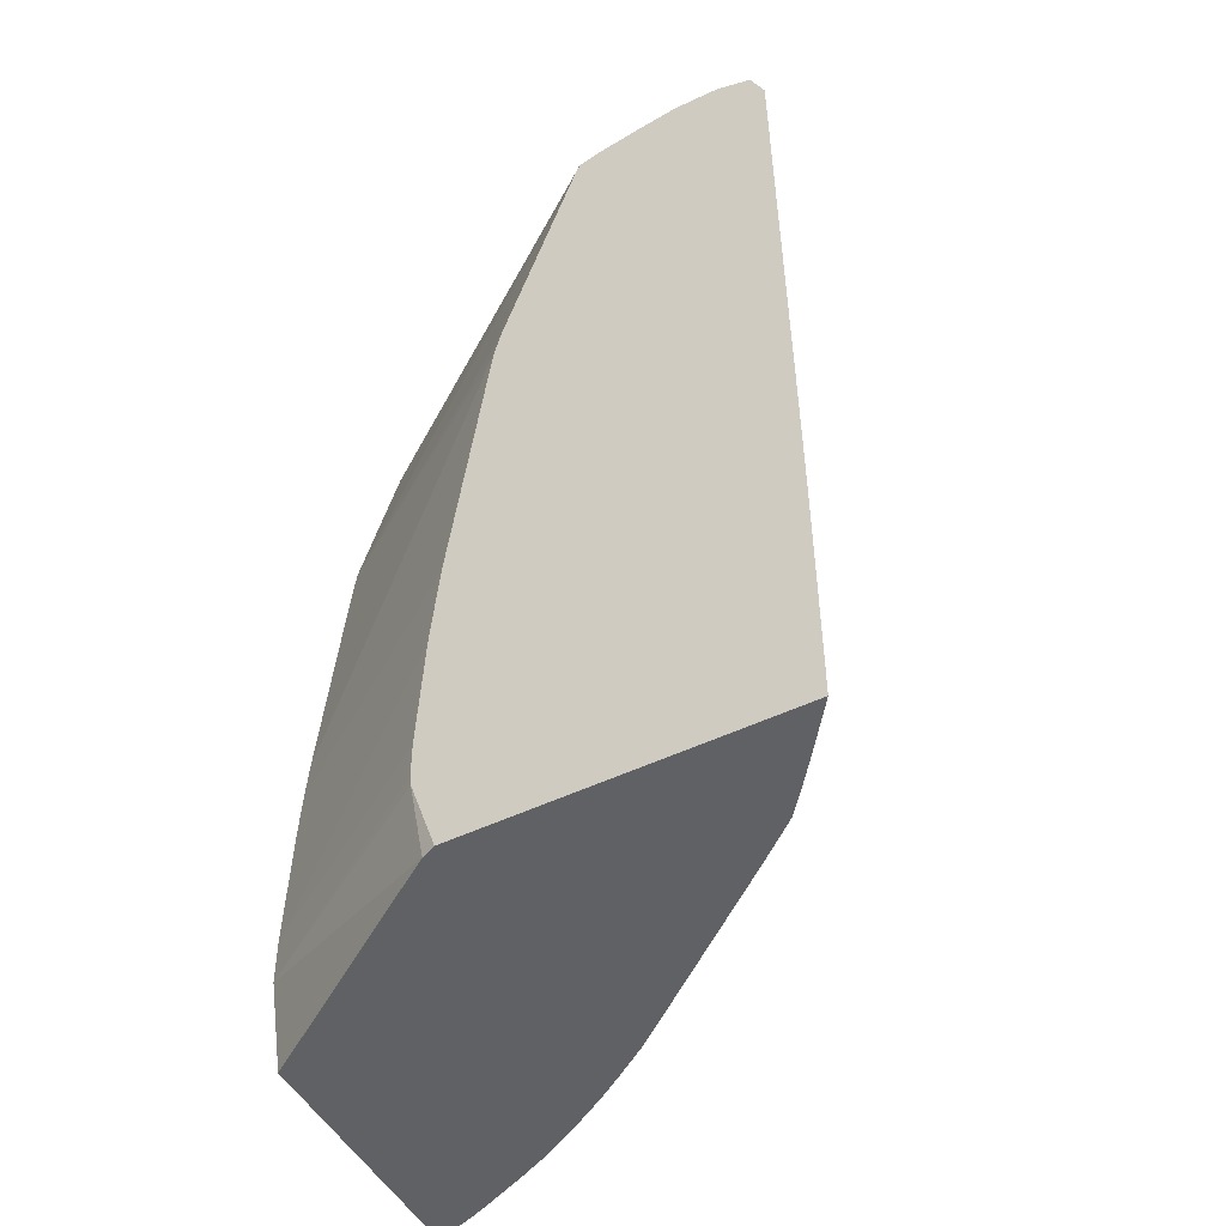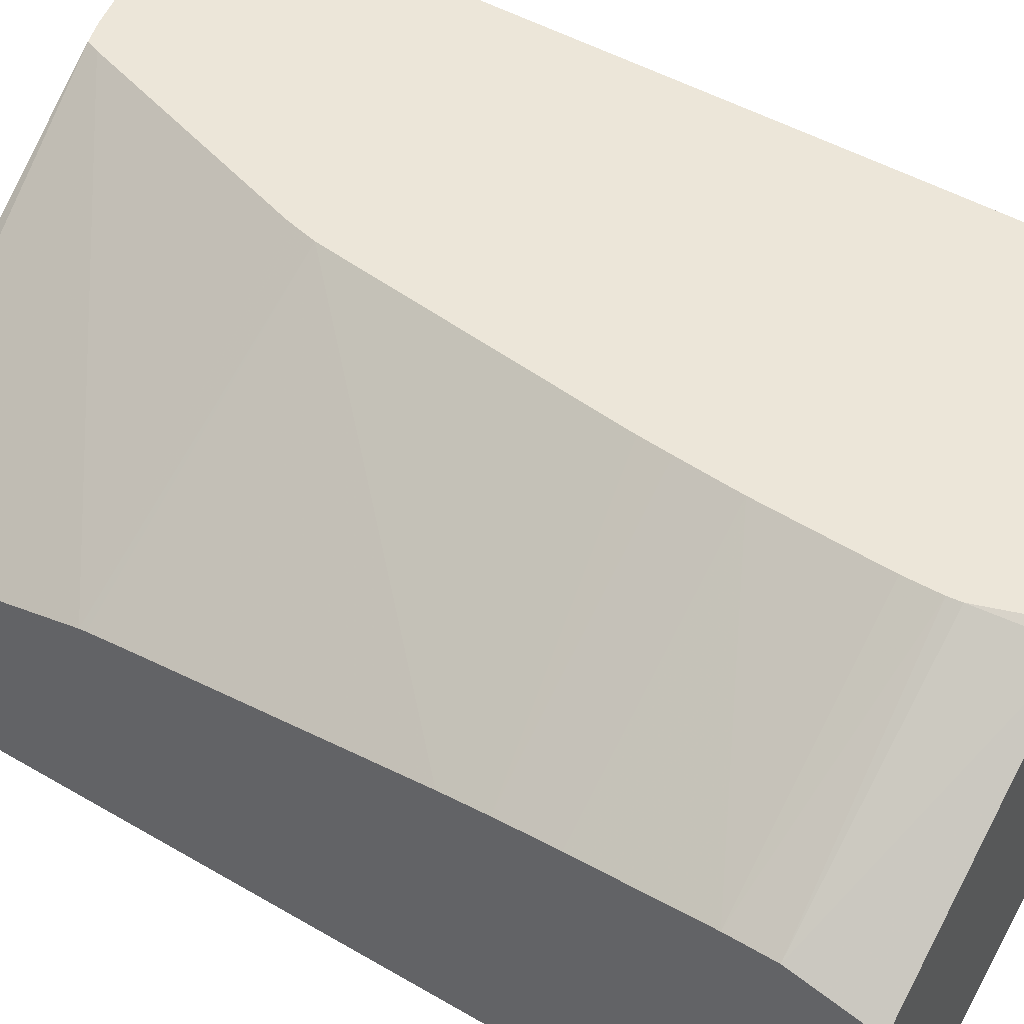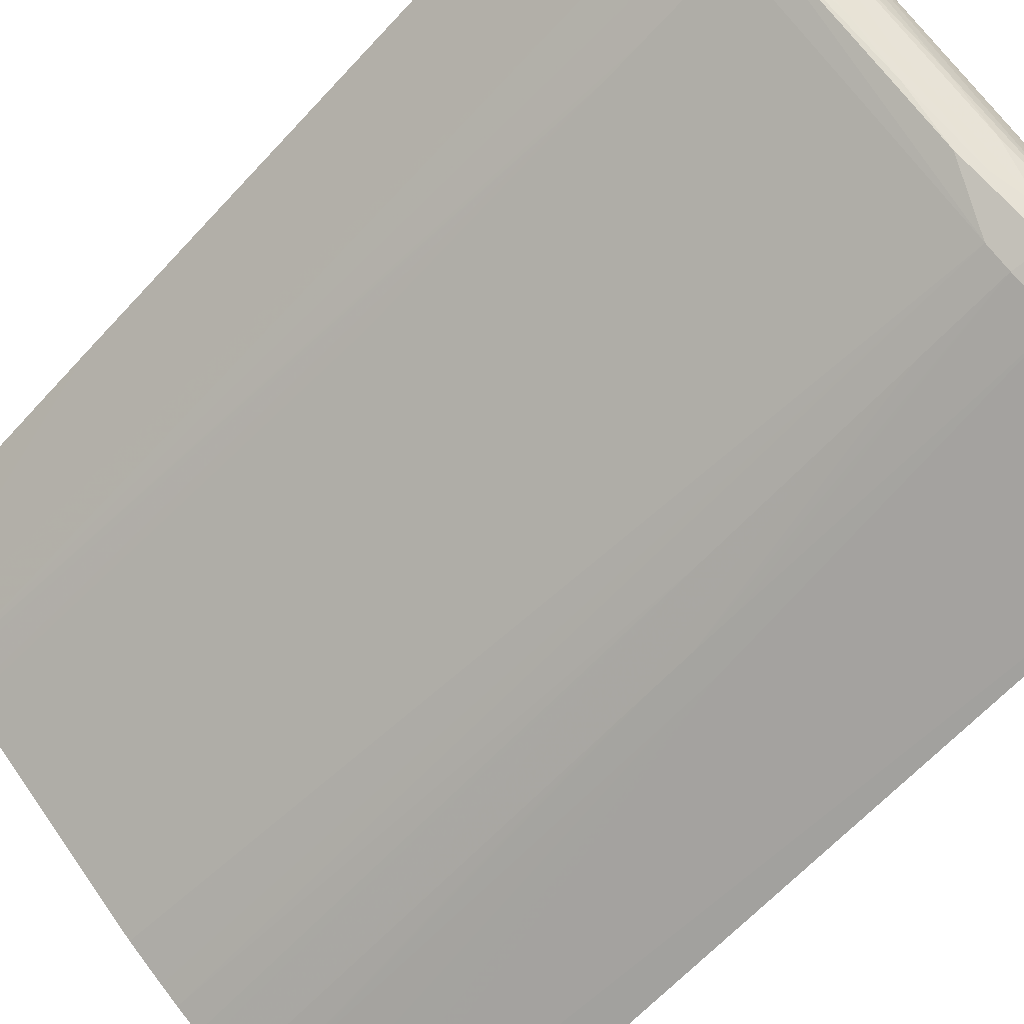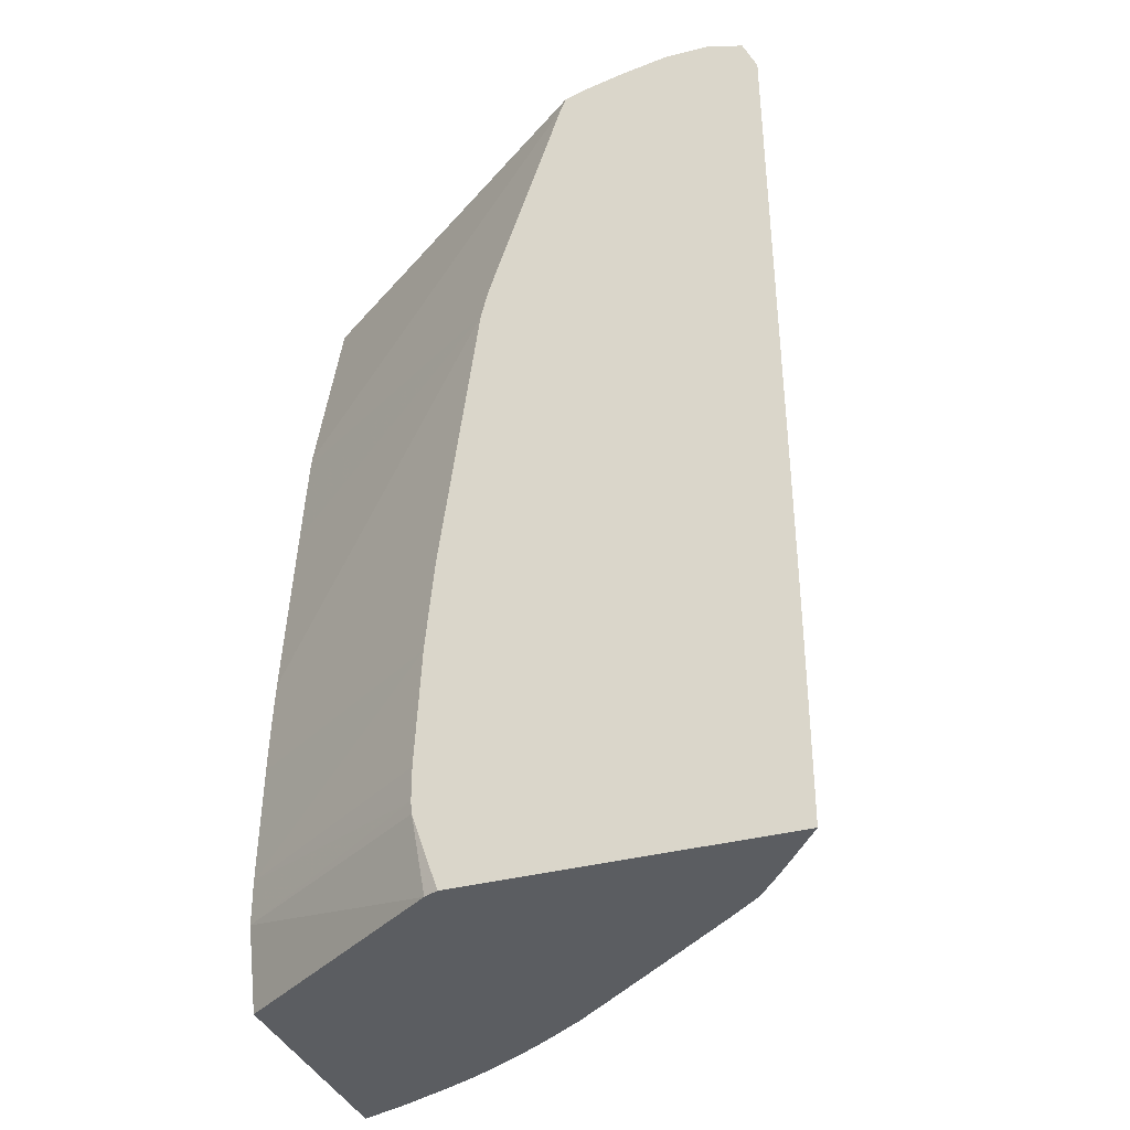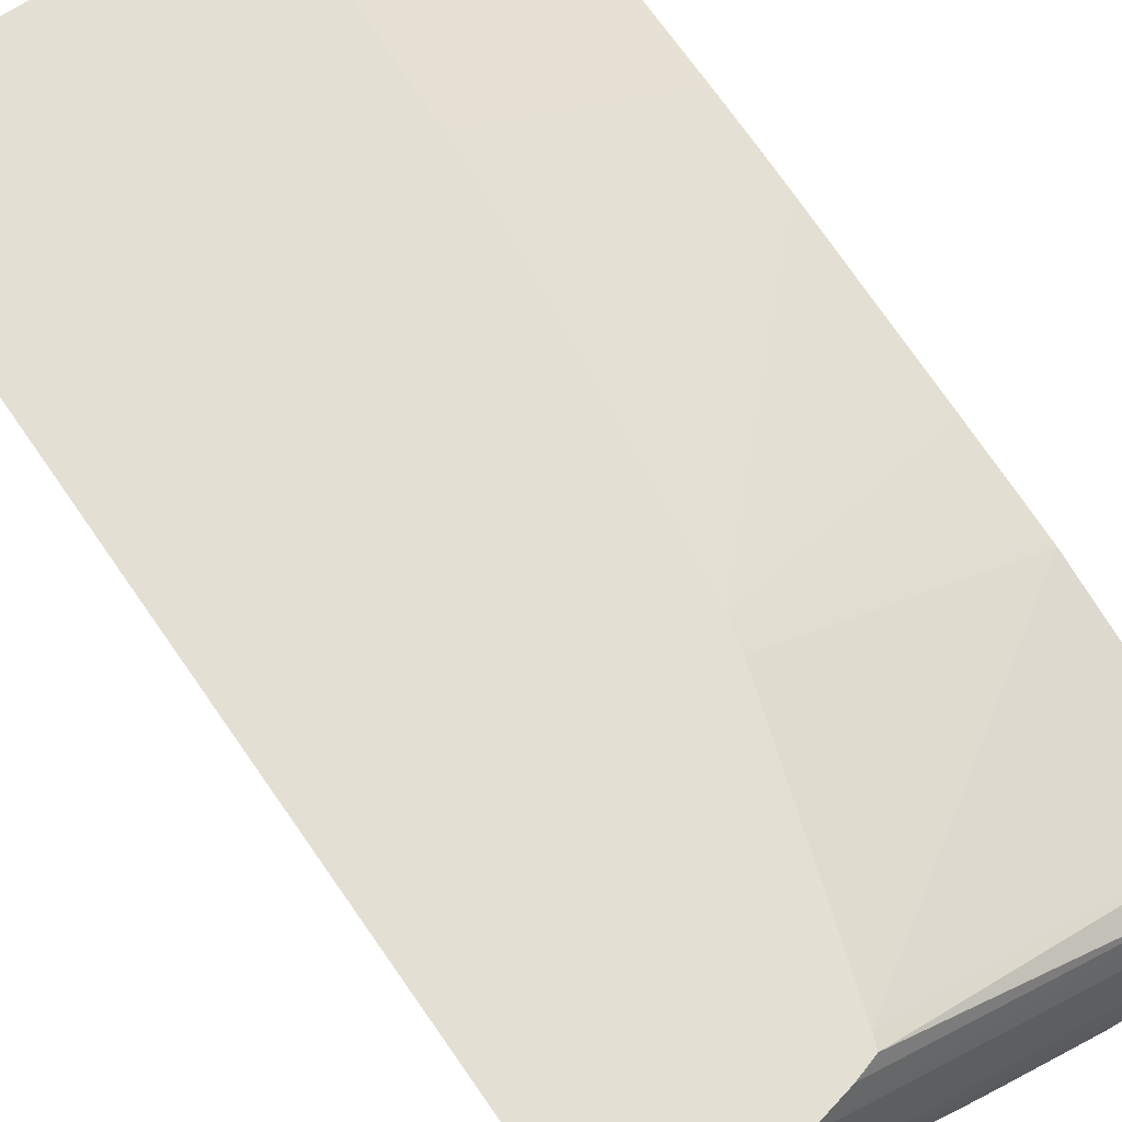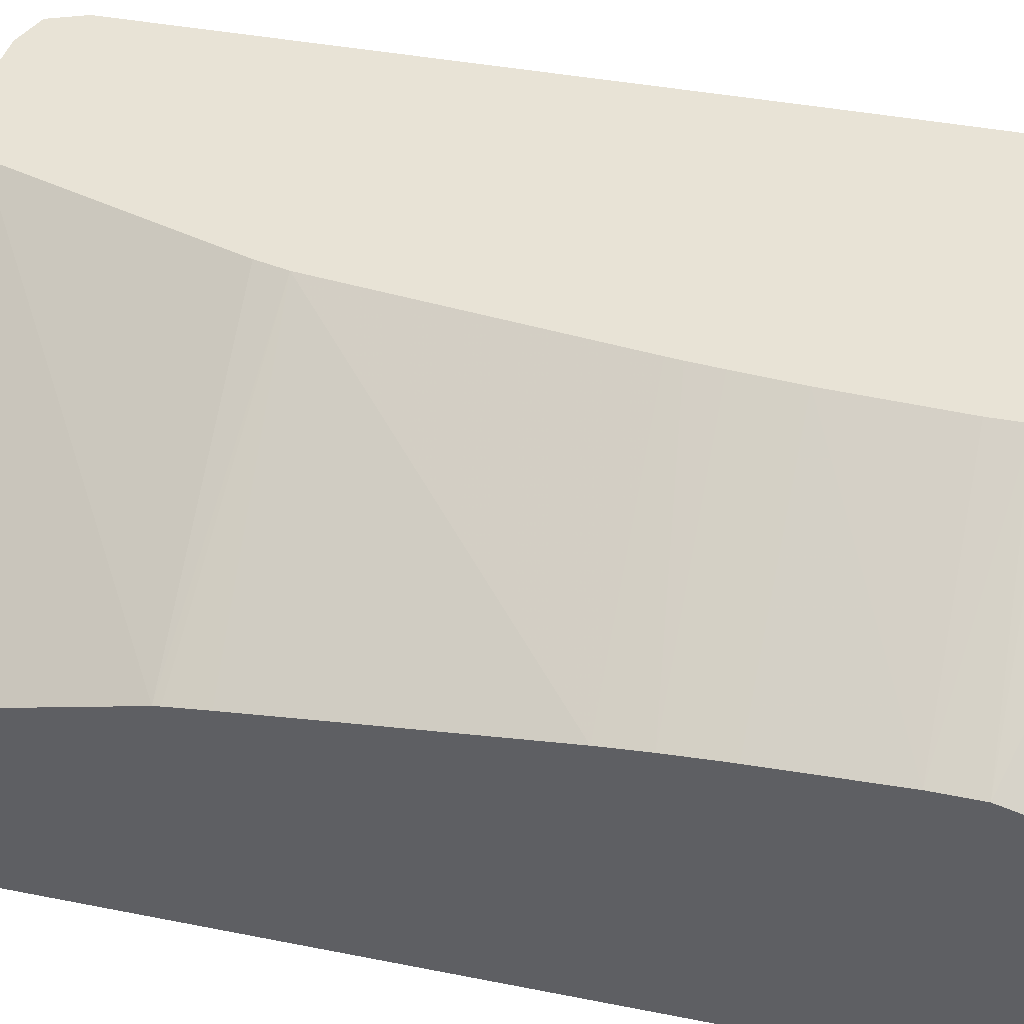
<metadata>
{"format":"obj","ext":"obj","renderer":"f3d","projection":"perspective","resolution":1024,"background":"white","views":[{"elev":-49.8,"azim":-152.1,"up":"+Z"},{"elev":48.6,"azim":122.8,"up":"+Y"},{"elev":-61.8,"azim":-42.0,"up":"+Y"},{"elev":-36.1,"azim":-160.9,"up":"+Z"},{"elev":66.8,"azim":-34.3,"up":"+Y"},{"elev":41.4,"azim":103.2,"up":"+Y"}]}
</metadata>
<code>
v -0.02019 -0.04835 0.04514
v -0.03923 -0.03455 0.0451
v -0.03923 -0.03558 0.04525
v -0.02099 -0.04835 0.0452
v -0.02019 -0.05024 0.04494
v -0.02019 -0.04653 0.04473
v -0.0411 -0.03455 0.04506
v -0.0374 -0.03455 0.04479
v -0.0374 -0.03741 0.04525
v -0.02646 -0.04653 0.04527
v -0.02281 -0.04835 0.04525
v -0.03923 -0.03741 0.04511
v -0.02281 -0.04982 0.04465
v -0.02019 -0.05128 0.04434
v -0.02019 -0.0452 0.0443
v -0.04258 -0.03455 0.04457
v -0.04118 -0.03569 0.04482
v -0.03565 -0.03455 0.04439
v -0.03376 -0.04106 0.04524
v -0.03193 -0.04288 0.04523
v -0.03011 -0.0447 0.04515
v -0.02842 -0.04668 0.04483
v -0.02646 -0.04815 0.04467
v -0.0374 -0.03923 0.0451
v -0.04055 -0.03741 0.04444
v -0.03908 -0.03908 0.04442
v -0.02432 -0.04951 0.04439
v -0.02042 -0.05123 0.04429
v -0.02019 -0.05147 0.04315
v -0.02019 -0.0445 0.04321
v -0.03476 -0.03455 0.04411
v -0.04233 -0.03515 0.04445
v -0.04317 -0.03455 0.04315
v -0.03375 -0.04292 0.04474
v -0.03181 -0.04466 0.04459
v -0.03011 -0.04609 0.0445
v -0.02791 -0.04779 0.04445
v -0.0374 -0.04056 0.04444
v -0.04018 -0.03837 0.04413
v -0.03837 -0.04019 0.04413
v -0.02646 -0.04887 0.04315
v -0.02462 -0.04964 0.04315
v -0.02059 -0.05131 0.04315
v -0.022 -0.05113 0.007086
v -0.02056 -0.05169 0.007086
v -0.02019 -0.05183 0.007086
v -0.03456 -0.03455 0.04358
v -0.02019 -0.04223 0.03402
v -0.04255 -0.03543 0.03038
v -0.04098 -0.03741 0.04132
v -0.04021 -0.0384 0.04315
v -0.04327 -0.03455 0.02265
v -0.03515 -0.04234 0.04444
v -0.03314 -0.04402 0.04435
v -0.03113 -0.0457 0.04419
v -0.02817 -0.04797 0.04315
v -0.03931 -0.03932 0.04315
v -0.0384 -0.04021 0.04315
v -0.03539 -0.04252 0.04315
v -0.02909 -0.04736 0.04315
v -0.02648 -0.04889 0.0395
v -0.02572 -0.04935 0.02855
v -0.02222 -0.05104 0.007086
v -0.02019 -0.04134 0.007086
v -0.03146 -0.03455 0.03399
v -0.02019 -0.04219 0.03375
v -0.03116 -0.03455 0.03275
v -0.04258 -0.03547 0.01943
v -0.041 -0.03741 0.03767
v -0.04022 -0.03842 0.03767
v -0.0411 -0.03741 0.01761
v -0.04114 -0.03741 0.01031
v -0.04328 -0.03455 0.01901
v -0.0419 -0.03641 0.01031
v -0.02818 -0.04798 0.0395
v -0.02664 -0.0489 0.02855
v -0.02661 -0.0489 0.03038
v -0.03932 -0.03932 0.04132
v -0.03841 -0.04022 0.0395
v -0.03635 -0.04186 0.03038
v -0.03134 -0.04586 0.007086
v -0.02909 -0.04736 0.04132
v -0.03105 -0.04607 0.007086
v -0.03011 -0.04674 0.007086
v -0.02574 -0.04935 0.02672
v -0.02291 -0.05074 0.007086
v -0.02962 -0.03481 0.007086
v -0.02019 -0.04044 0.01031
v -0.02019 -0.042 0.0322
v -0.02019 -0.04169 0.02934
v -0.02019 -0.04084 0.02126
v -0.0297 -0.03455 0.02126
v -0.04024 -0.03844 0.03038
v -0.04114 -0.03741 0.008483
v -0.04029 -0.03848 0.008483
v -0.04027 -0.03846 0.01761
v -0.04025 -0.03845 0.0249
v -0.04329 -0.03455 0.01761
v -0.0419 -0.03641 0.008483
v -0.02818 -0.04798 0.03767
v -0.02665 -0.0489 0.02672
v -0.02578 -0.04939 0.01213
v -0.02577 -0.04938 0.01761
v -0.02575 -0.04936 0.02308
v -0.03932 -0.03932 0.0395
v -0.03841 -0.04022 0.03767
v -0.0403 -0.03848 0.007086
v -0.03156 -0.04569 0.007086
v -0.02818 -0.04799 0.03585
v -0.02988 -0.0469 0.007086
v -0.02914 -0.04741 0.007086
v -0.02463 -0.04995 0.01031
v -0.02463 -0.04994 0.01213
v -0.02463 -0.04995 0.008483
v -0.02463 -0.04996 0.007086
v -0.03021 -0.03455 0.007086
v -0.02914 -0.03455 0.01024
v -0.02909 -0.03455 0.01074
v -0.02019 -0.04041 0.01213
v -0.02019 -0.0407 0.01943
v -0.02964 -0.03455 0.02068
v -0.04114 -0.03741 0.007086
v -0.0405 -0.03823 0.007086
v -0.04329 -0.03455 0.01537
v -0.04329 -0.03455 0.01354
v -0.04328 -0.03455 0.009889
v -0.04274 -0.03527 0.007086
v -0.0419 -0.03641 0.007086
v -0.04132 -0.03717 0.007086
v -0.02665 -0.0489 0.0249
v -0.0258 -0.0494 0.007086
v -0.02579 -0.0494 0.008483
v -0.0384 -0.04021 0.03402
v -0.03542 -0.04259 0.01943
v -0.03543 -0.04259 0.02126
v -0.03338 -0.04423 0.01213
v -0.03225 -0.04513 0.007086
v -0.04005 -0.03869 0.007086
v -0.03924 -0.03939 0.008483
v -0.0391 -0.0395 0.007086
v -0.02819 -0.04799 0.03038
v -0.02823 -0.04799 0.007086
v -0.04328 -0.03455 0.007086
v -0.02908 -0.03455 0.01213
v -0.02931 -0.03455 0.01699
v -0.02019 -0.04057 0.01711
v -0.02019 -0.0406 0.01761
v -0.02952 -0.03455 0.01943
v -0.02668 -0.0489 0.01761
v -0.0267 -0.0489 0.01031
v -0.0267 -0.0489 0.008483
v -0.02601 -0.04928 0.007086
v -0.03838 -0.04019 0.02672
v -0.03634 -0.04184 0.02126
v -0.0356 -0.04238 0.007086
v -0.03358 -0.04404 0.007086
v -0.03337 -0.04423 0.01031
v -0.03337 -0.04422 0.008483
v -0.03826 -0.0402 0.007086
v -0.03833 -0.04015 0.01031
v -0.02787 -0.0482 0.007086
v -0.02671 -0.0489 0.007086
f 1 2 3
f 1 3 4
f 1 4 5
f 1 5 14
f 1 14 29
f 1 29 46
f 1 46 64
f 1 64 88
f 1 88 119
f 1 119 146
f 1 146 147
f 1 147 120
f 1 120 91
f 1 91 90
f 1 90 89
f 1 89 66
f 1 66 48
f 1 48 30
f 1 30 15
f 1 15 6
f 1 6 2
f 2 7 3
f 2 6 8
f 2 8 18
f 2 18 31
f 2 31 47
f 2 47 65
f 2 65 67
f 2 67 92
f 2 92 121
f 2 121 148
f 2 148 145
f 2 145 144
f 2 144 118
f 2 118 117
f 2 117 116
f 2 116 143
f 2 143 126
f 2 126 125
f 2 125 124
f 2 124 98
f 2 98 73
f 2 73 52
f 2 52 33
f 2 33 16
f 2 16 7
f 3 9 10
f 3 10 11
f 3 11 4
f 3 7 12
f 3 12 9
f 4 11 5
f 5 11 13
f 5 13 14
f 6 15 8
f 7 16 17
f 7 17 12
f 8 15 18
f 9 12 19
f 9 19 10
f 10 19 20
f 10 20 21
f 10 21 22
f 10 22 23
f 10 23 11
f 11 23 13
f 12 24 20
f 12 20 19
f 12 17 25
f 12 25 26
f 12 26 24
f 13 23 27
f 13 27 14
f 14 28 29
f 14 27 28
f 15 30 31
f 15 31 18
f 16 32 25
f 16 25 17
f 16 33 32
f 20 24 21
f 21 24 34
f 21 34 22
f 22 34 35
f 22 35 36
f 22 36 37
f 22 37 23
f 23 37 27
f 24 26 38
f 24 38 34
f 25 32 39
f 25 39 26
f 26 39 40
f 26 40 38
f 27 37 41
f 27 41 28
f 28 41 42
f 28 42 43
f 28 43 29
f 29 43 44
f 29 44 45
f 29 45 46
f 30 47 31
f 30 48 47
f 32 33 39
f 33 49 50
f 33 50 51
f 33 51 39
f 33 52 49
f 34 38 53
f 34 53 35
f 35 53 54
f 35 54 36
f 36 54 55
f 36 55 37
f 37 55 56
f 37 56 41
f 38 40 53
f 39 51 57
f 39 57 40
f 40 55 54
f 40 54 53
f 40 57 58
f 40 58 59
f 40 59 60
f 40 60 55
f 41 56 61
f 41 61 62
f 41 62 42
f 42 62 44
f 42 44 43
f 44 63 86
f 44 86 115
f 44 115 131
f 44 131 152
f 44 152 162
f 44 162 161
f 44 161 142
f 44 142 111
f 44 111 110
f 44 110 84
f 44 84 83
f 44 83 81
f 44 81 108
f 44 108 137
f 44 137 156
f 44 156 155
f 44 155 159
f 44 159 140
f 44 140 138
f 44 138 107
f 44 107 123
f 44 123 122
f 44 122 129
f 44 129 128
f 44 128 127
f 44 127 143
f 44 143 116
f 44 116 87
f 44 87 64
f 44 64 46
f 44 46 45
f 44 62 63
f 47 48 65
f 48 66 67
f 48 67 65
f 49 52 68
f 49 68 50
f 50 69 51
f 50 68 69
f 51 70 78
f 51 78 57
f 51 69 71
f 51 71 72
f 51 72 70
f 52 73 74
f 52 74 68
f 55 60 56
f 56 60 75
f 56 75 76
f 56 76 77
f 56 77 61
f 57 78 79
f 57 79 58
f 58 79 80
f 58 80 81
f 58 81 59
f 59 81 60
f 60 82 100
f 60 100 75
f 60 81 83
f 60 83 84
f 60 84 82
f 61 77 85
f 61 85 62
f 62 85 86
f 62 86 63
f 64 87 88
f 66 89 67
f 67 89 90
f 67 90 91
f 67 91 92
f 68 74 72
f 68 72 71
f 68 71 69
f 70 93 78
f 70 72 93
f 72 74 94
f 72 94 95
f 72 95 96
f 72 96 97
f 72 97 93
f 73 98 74
f 74 99 94
f 74 98 99
f 75 100 101
f 75 101 76
f 76 101 102
f 76 102 103
f 76 103 104
f 76 104 85
f 76 85 77
f 78 93 97
f 78 97 96
f 78 96 105
f 78 105 79
f 79 106 80
f 79 105 95
f 79 95 107
f 79 107 106
f 80 106 108
f 80 108 81
f 82 109 100
f 82 84 110
f 82 110 111
f 82 111 109
f 85 104 112
f 85 112 113
f 85 113 86
f 86 113 112
f 86 112 114
f 86 114 115
f 87 116 117
f 87 117 88
f 88 117 118
f 88 118 119
f 91 120 92
f 92 120 121
f 94 99 122
f 94 122 123
f 94 123 107
f 94 107 95
f 95 105 96
f 98 124 99
f 99 125 126
f 99 126 127
f 99 127 128
f 99 128 129
f 99 129 122
f 99 124 125
f 100 109 101
f 101 109 130
f 101 130 131
f 101 131 132
f 101 132 102
f 102 132 115
f 102 115 103
f 103 115 114
f 103 114 112
f 103 112 104
f 106 133 134
f 106 134 135
f 106 135 136
f 106 136 137
f 106 137 108
f 106 107 138
f 106 138 139
f 106 139 140
f 106 140 133
f 109 141 130
f 109 111 141
f 111 142 141
f 115 132 131
f 118 144 119
f 119 144 145
f 119 145 146
f 120 147 145
f 120 145 148
f 120 148 121
f 126 143 127
f 130 149 131
f 130 141 149
f 131 150 151
f 131 151 152
f 131 149 150
f 133 153 154
f 133 154 134
f 133 140 153
f 134 154 155
f 134 155 156
f 134 156 157
f 134 157 136
f 134 136 135
f 136 157 137
f 137 157 158
f 137 158 156
f 138 140 139
f 140 159 160
f 140 160 153
f 141 142 161
f 141 161 151
f 141 151 150
f 141 150 149
f 145 147 146
f 151 161 162
f 151 162 152
f 153 160 159
f 153 159 154
f 154 159 155
f 156 158 157

</code>
